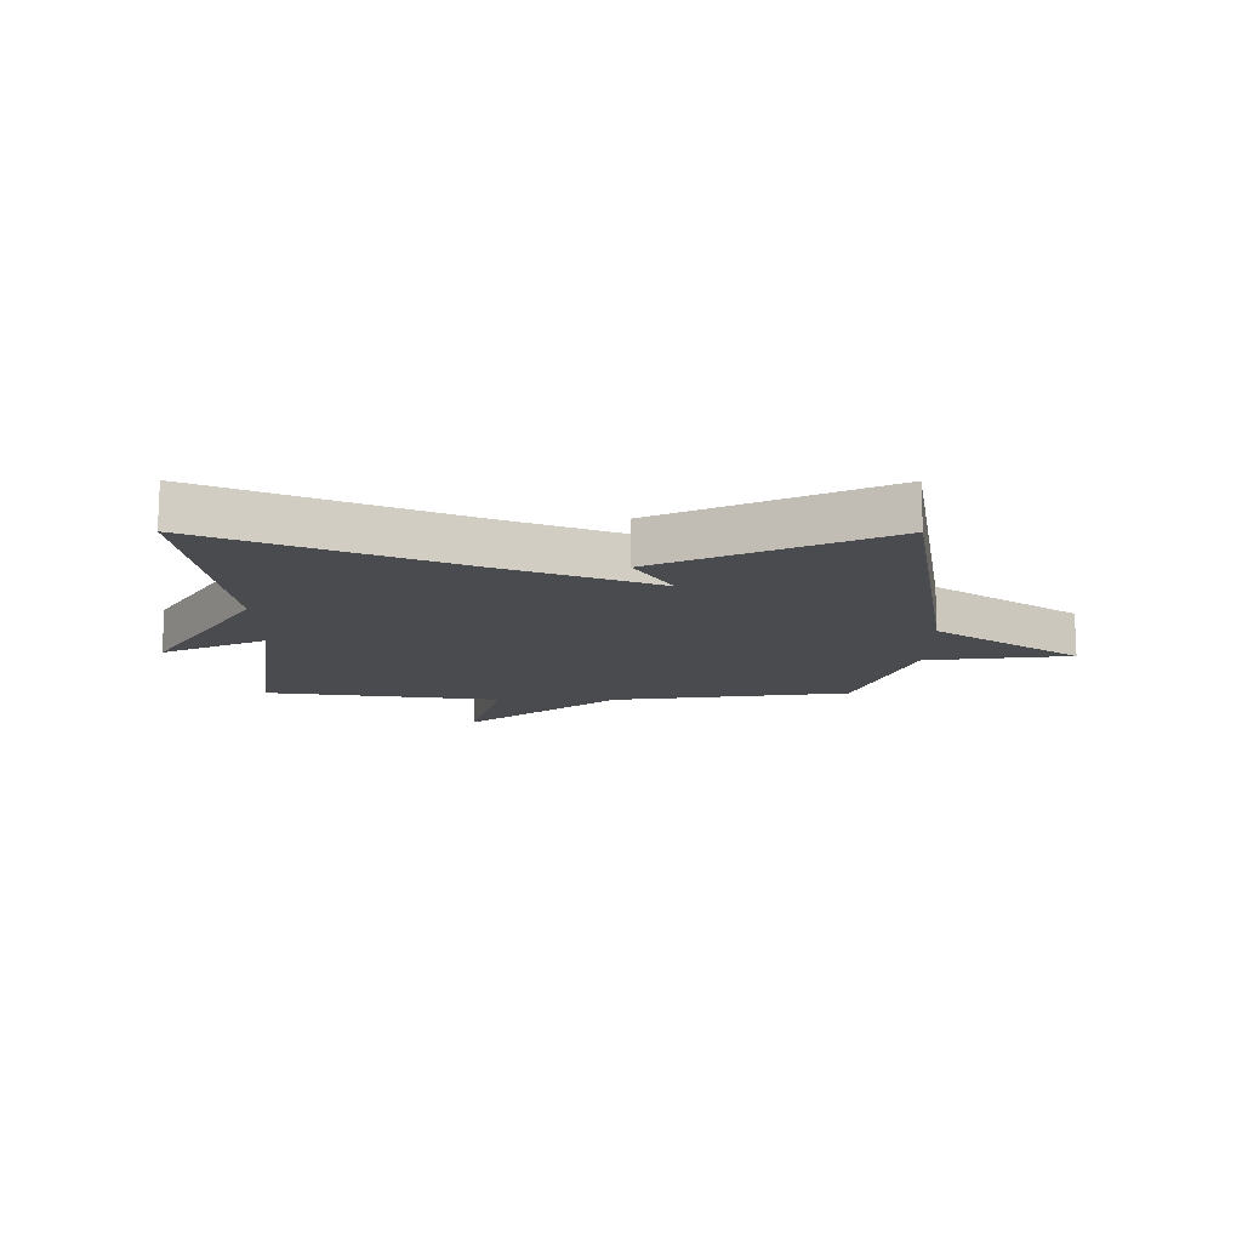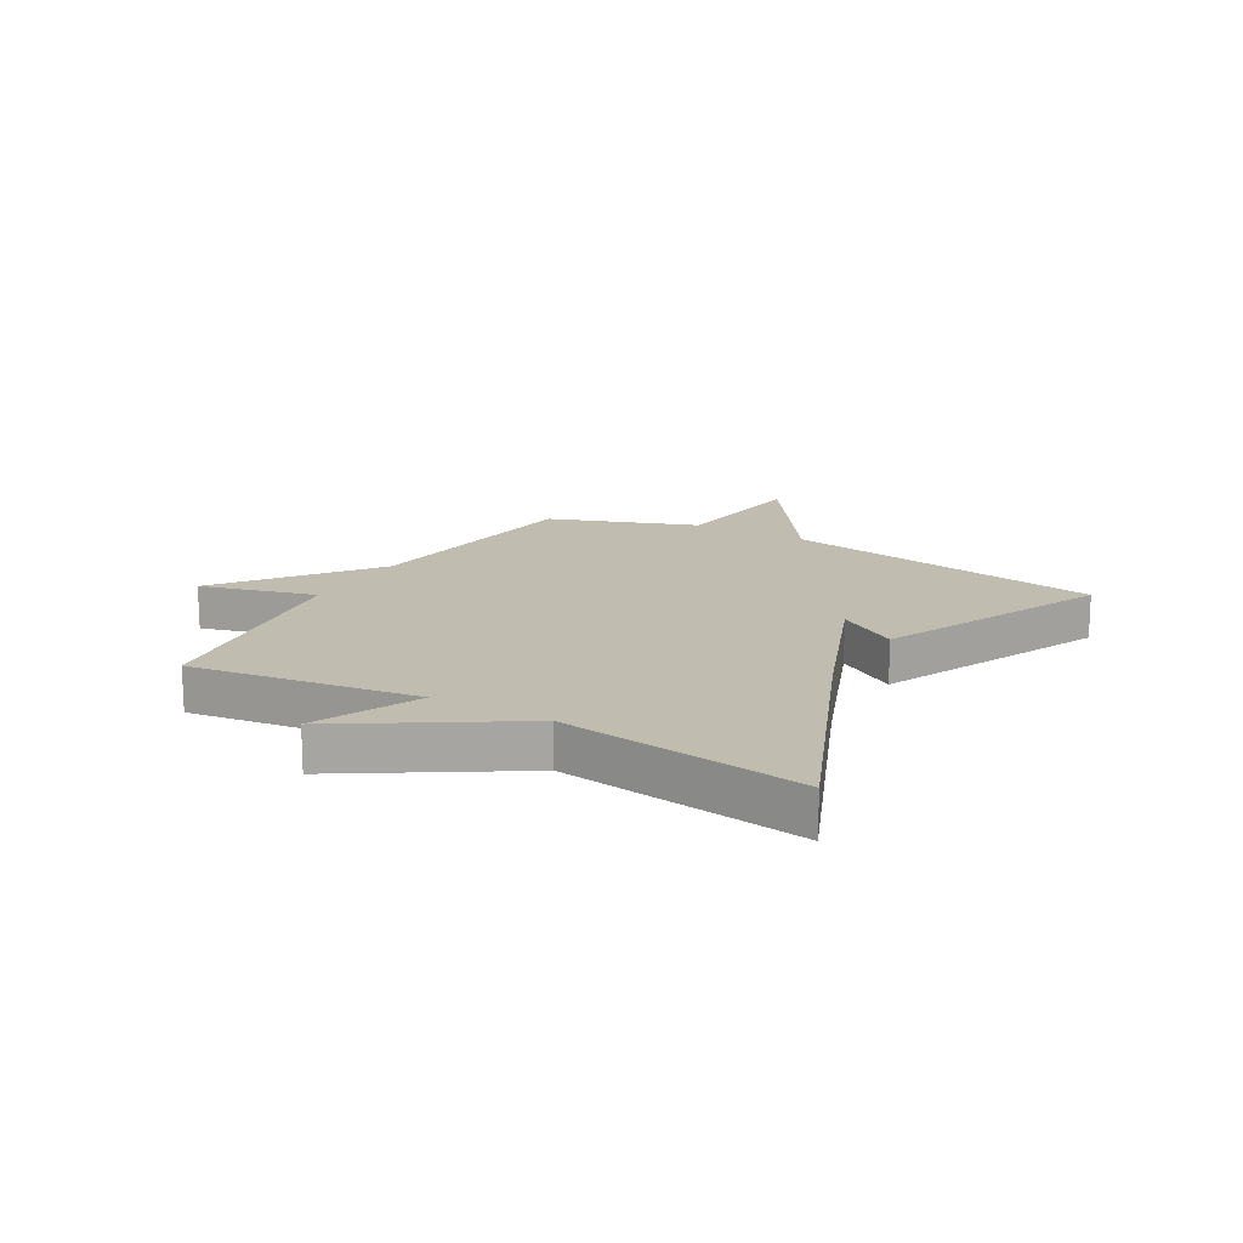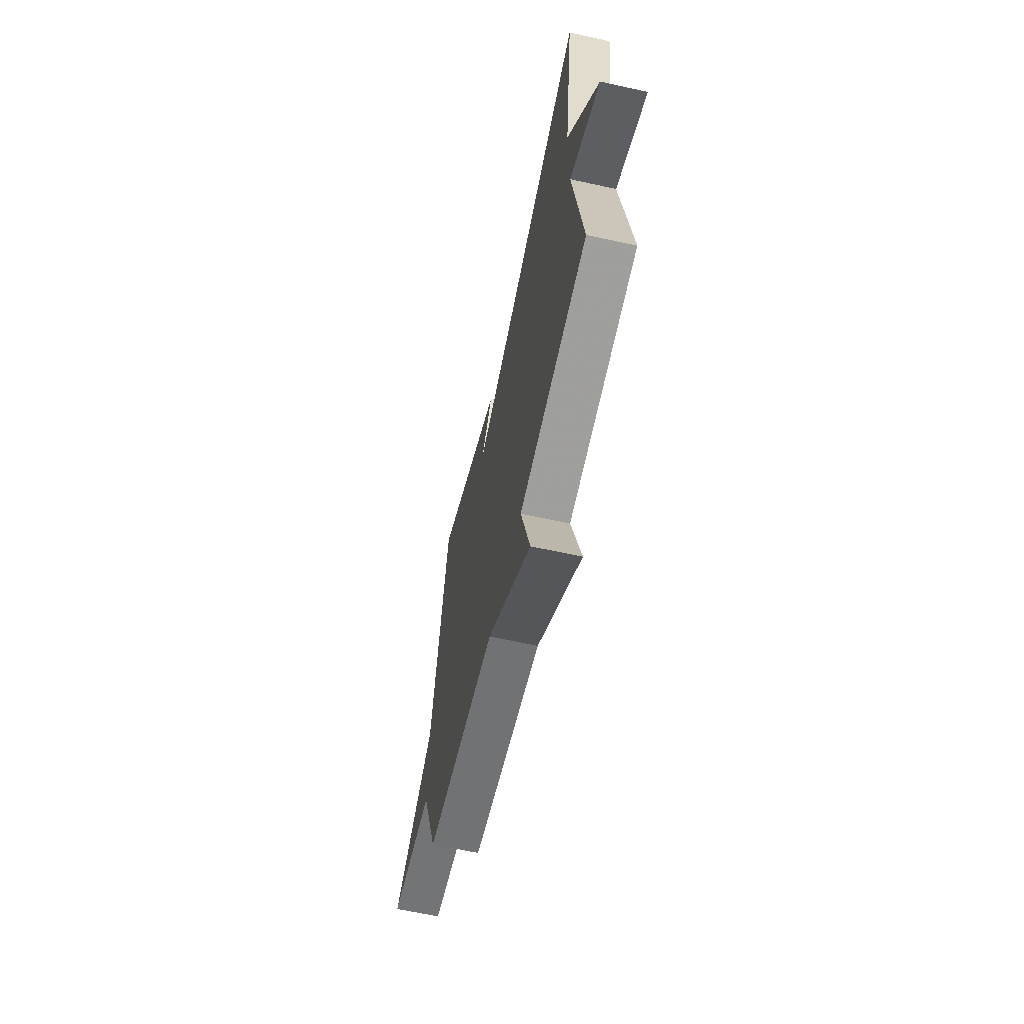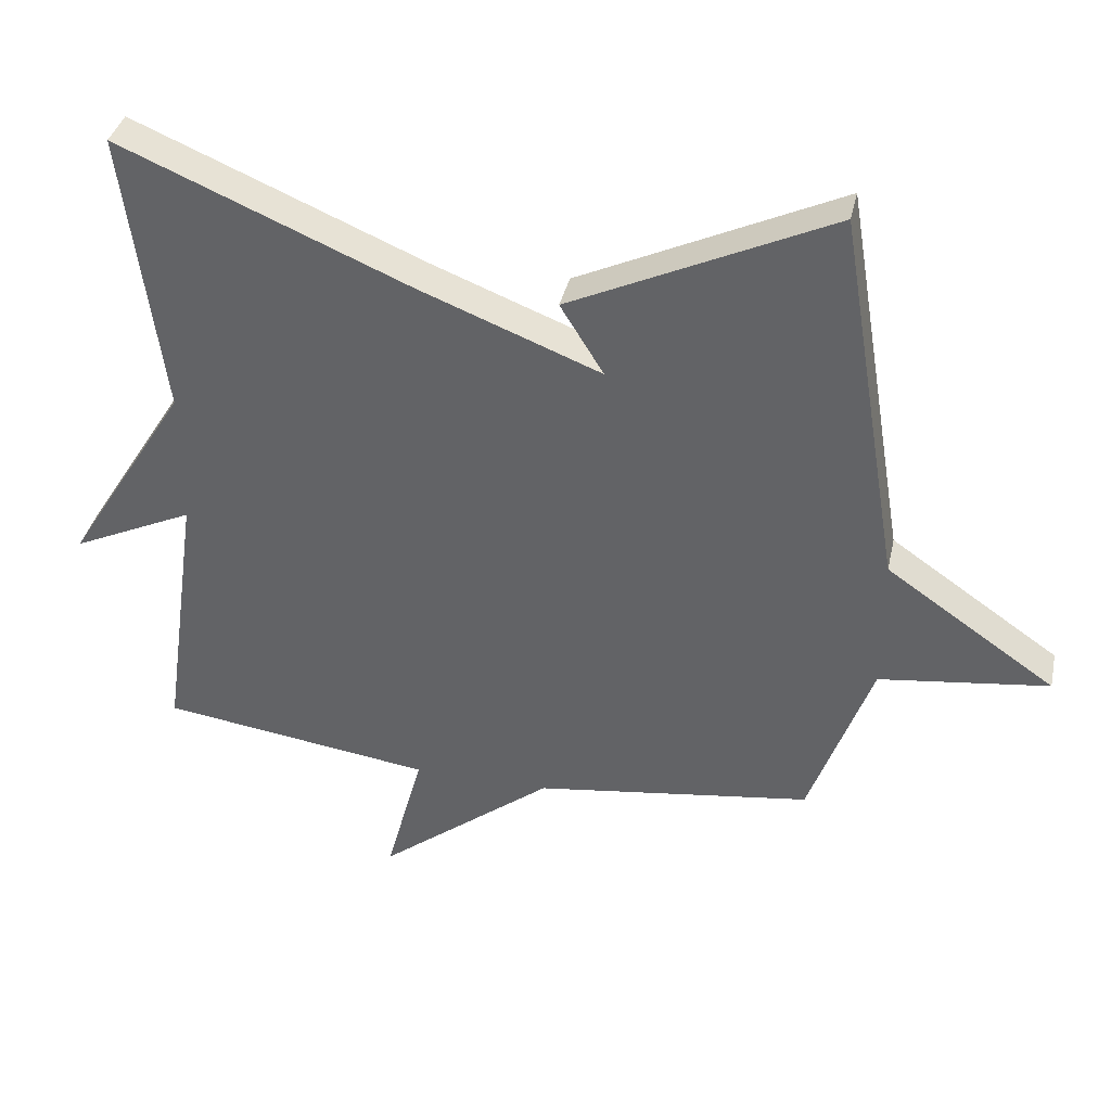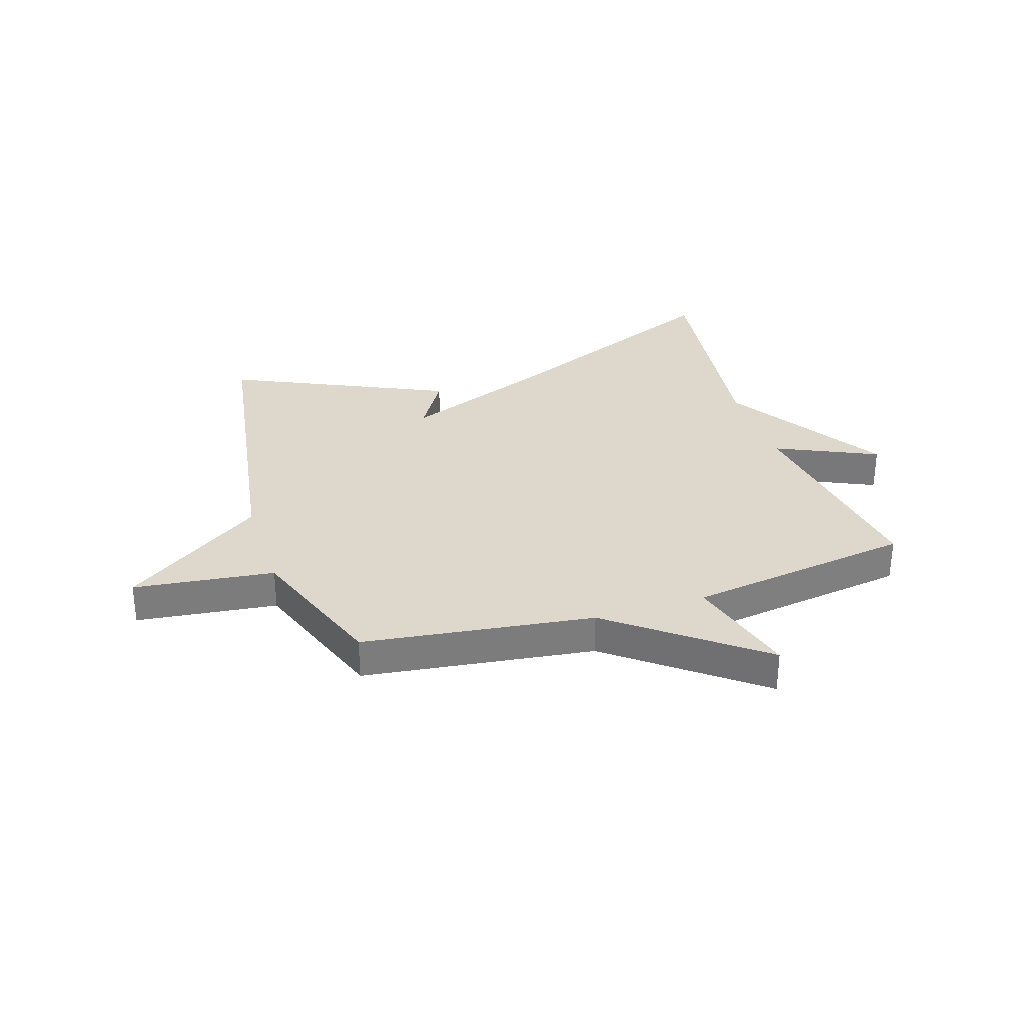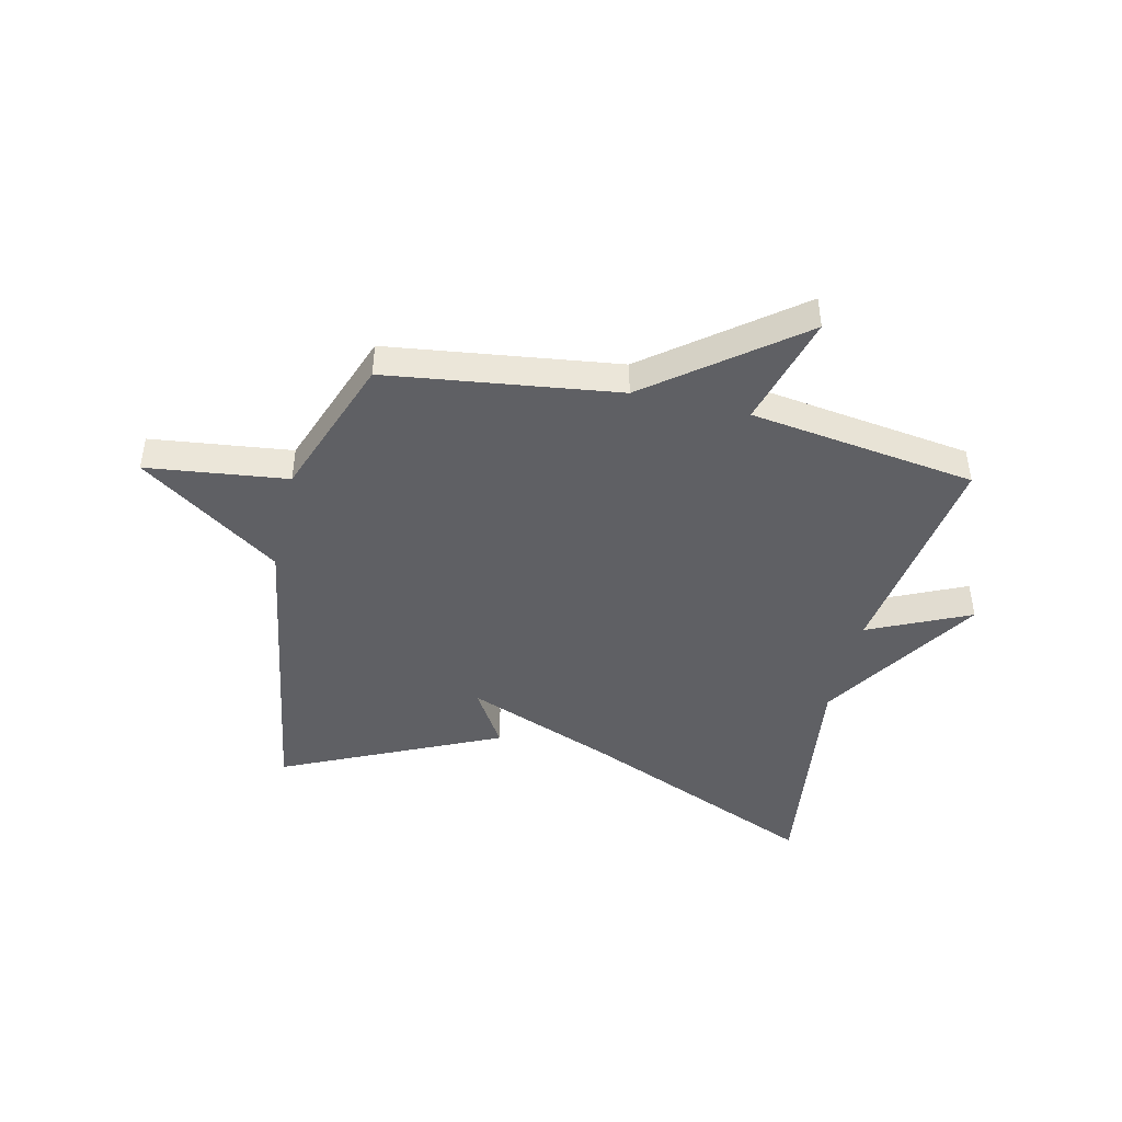
<metadata>
{"format":"obj","ext":"obj","renderer":"f3d","projection":"perspective","resolution":1024,"background":"white","views":[{"elev":-13.9,"azim":-0.2,"up":"+Y"},{"elev":16.4,"azim":-60.2,"up":"+Y"},{"elev":-63.2,"azim":-102.6,"up":"+Z"},{"elev":37.1,"azim":12.3,"up":"+Z"},{"elev":31.5,"azim":162.0,"up":"+Y"},{"elev":-44.6,"azim":166.8,"up":"+Y"}]}
</metadata>
<code>
v 0.5 0.07 -0.5
v 0.096 0.07 -0.555
v -0.158 0.07 -0.753
v -0.104 0.07 -0.555
v -0.5 0.07 -0.5
v -0.445 0.07 -0.114
v -0.622 0.07 -0.196
v -0.445 0.07 0.086
v -0.5 0.07 0.5
v -0.08 0.07 0.323
v 0.183 0.07 0.221
v 0.12 0.07 0.323
v 0.5 0.07 0.5
v 0.591 0.07 -0.047
v 0.837 0.07 -0.216
v 0.591 0.07 -0.247
v 0.5 0 -0.5
v 0.096 0 -0.555
v -0.158 0 -0.753
v -0.104 0 -0.555
v -0.5 0 -0.5
v -0.445 0 -0.114
v -0.622 0 -0.196
v -0.445 0 0.086
v -0.5 0 0.5
v -0.08 0 0.323
v 0.183 0 0.221
v 0.12 0 0.323
v 0.5 0 0.5
v 0.591 0 -0.047
v 0.837 0 -0.216
v 0.591 0 -0.247
f 14 15 16
f 13 14 16
f 12 13 16
f 11 12 16
f 16 1 2
f 11 16 2
f 10 11 2
f 8 9 10 2
f 6 7 8
f 6 8 2
f 4 5 6 2
f 2 3 4
f 32 31 30
f 32 30 29
f 32 29 28
f 32 28 27
f 18 17 32
f 18 32 27
f 18 27 26
f 18 26 25 24
f 24 23 22
f 18 24 22
f 18 22 21 20
f 20 19 18
f 1 17 18 2
f 2 18 19 3
f 3 19 20 4
f 4 20 21 5
f 5 21 22 6
f 6 22 23 7
f 7 23 24 8
f 8 24 25 9
f 9 25 26 10
f 10 26 27 11
f 11 27 28 12
f 12 28 29 13
f 13 29 30 14
f 14 30 31 15
f 15 31 32 16
f 16 32 17 1

</code>
